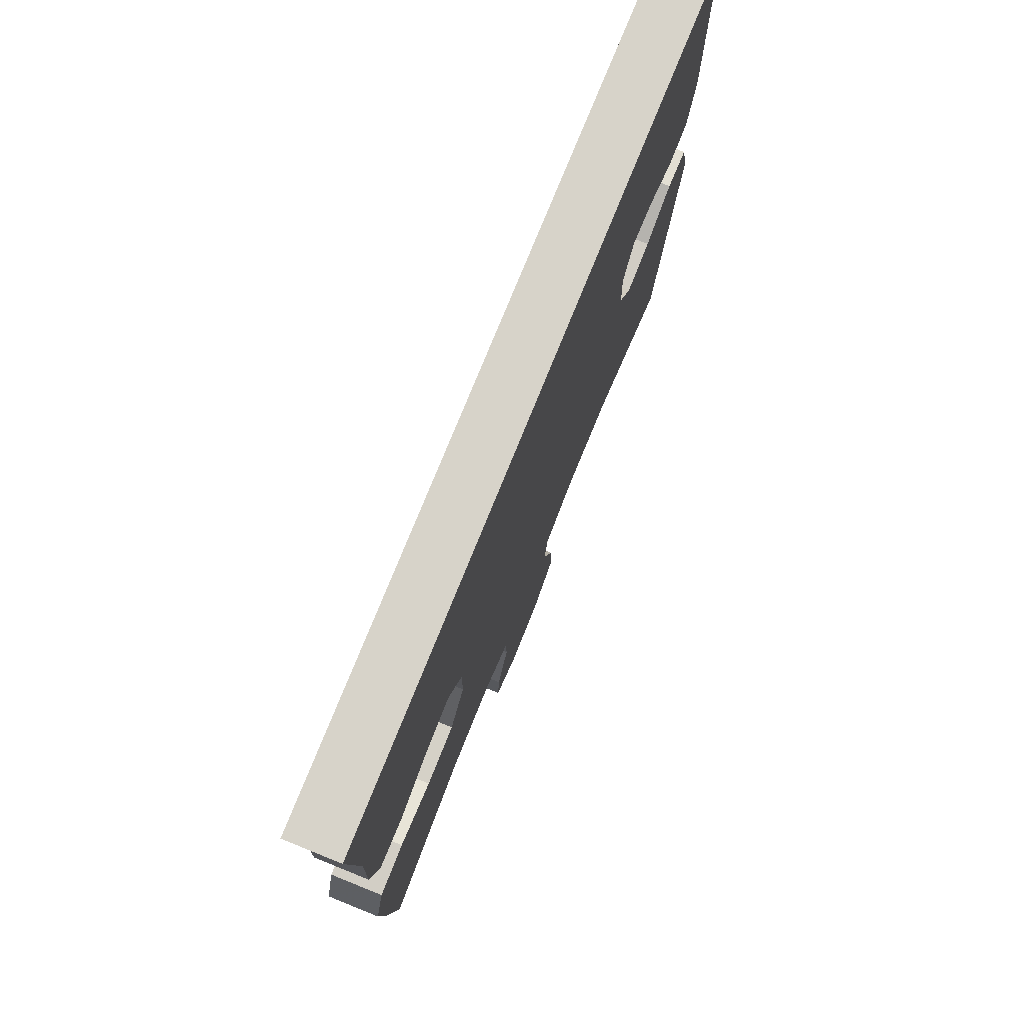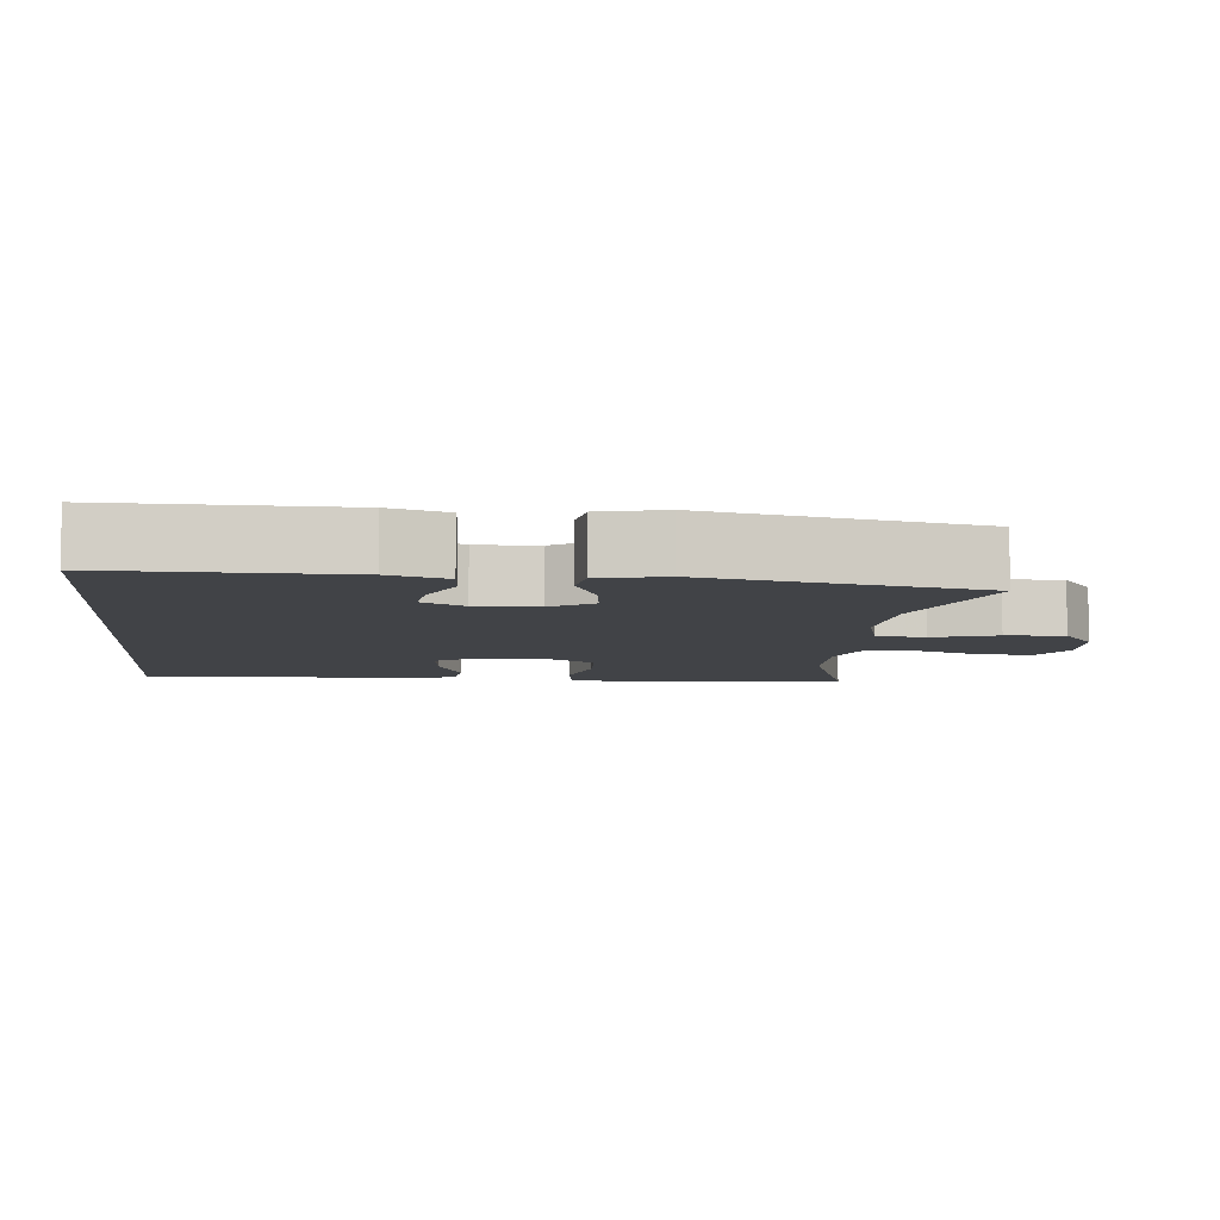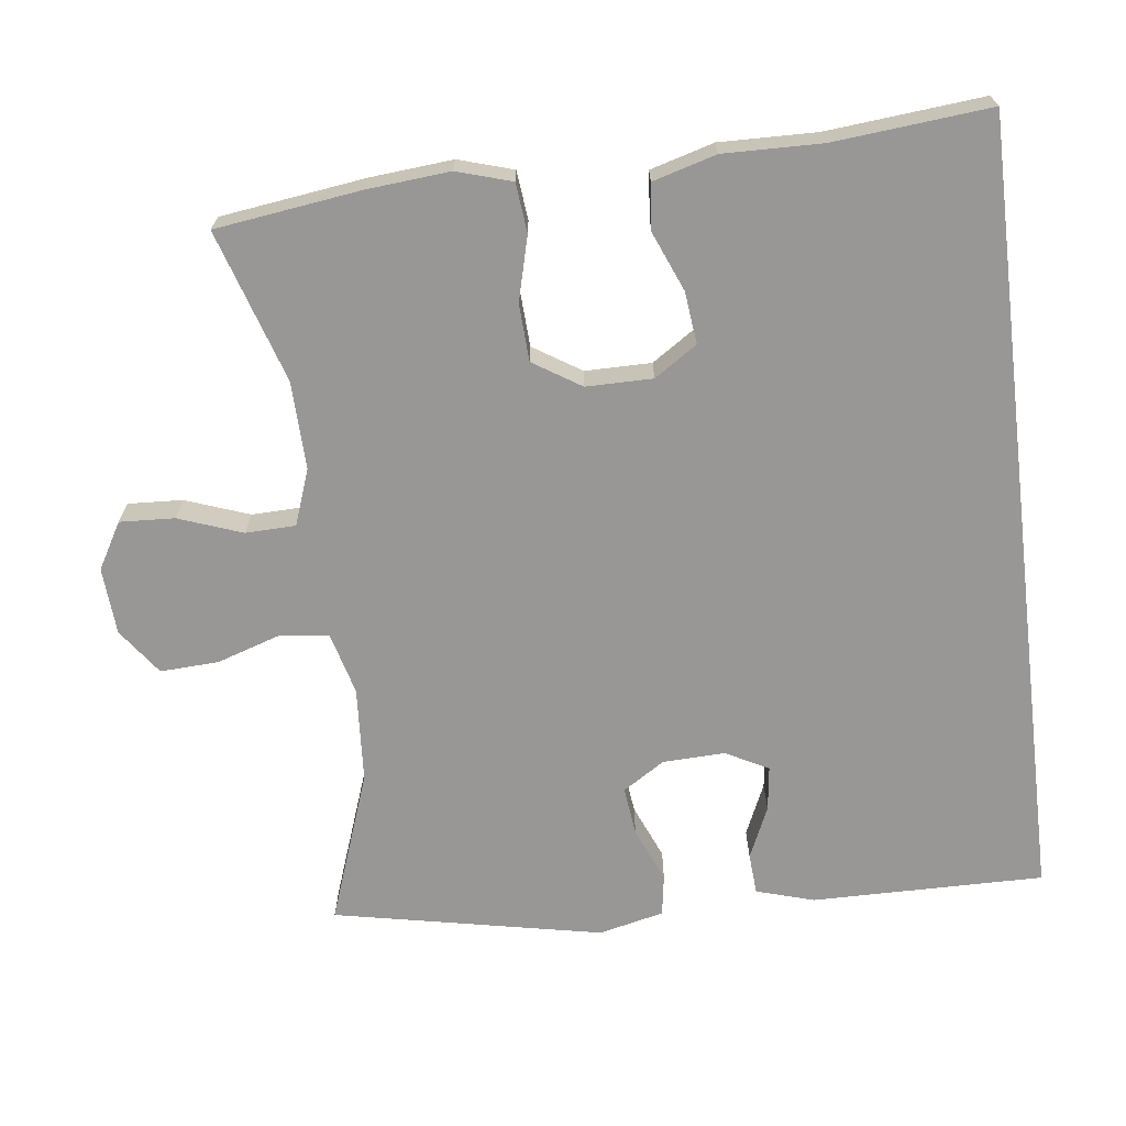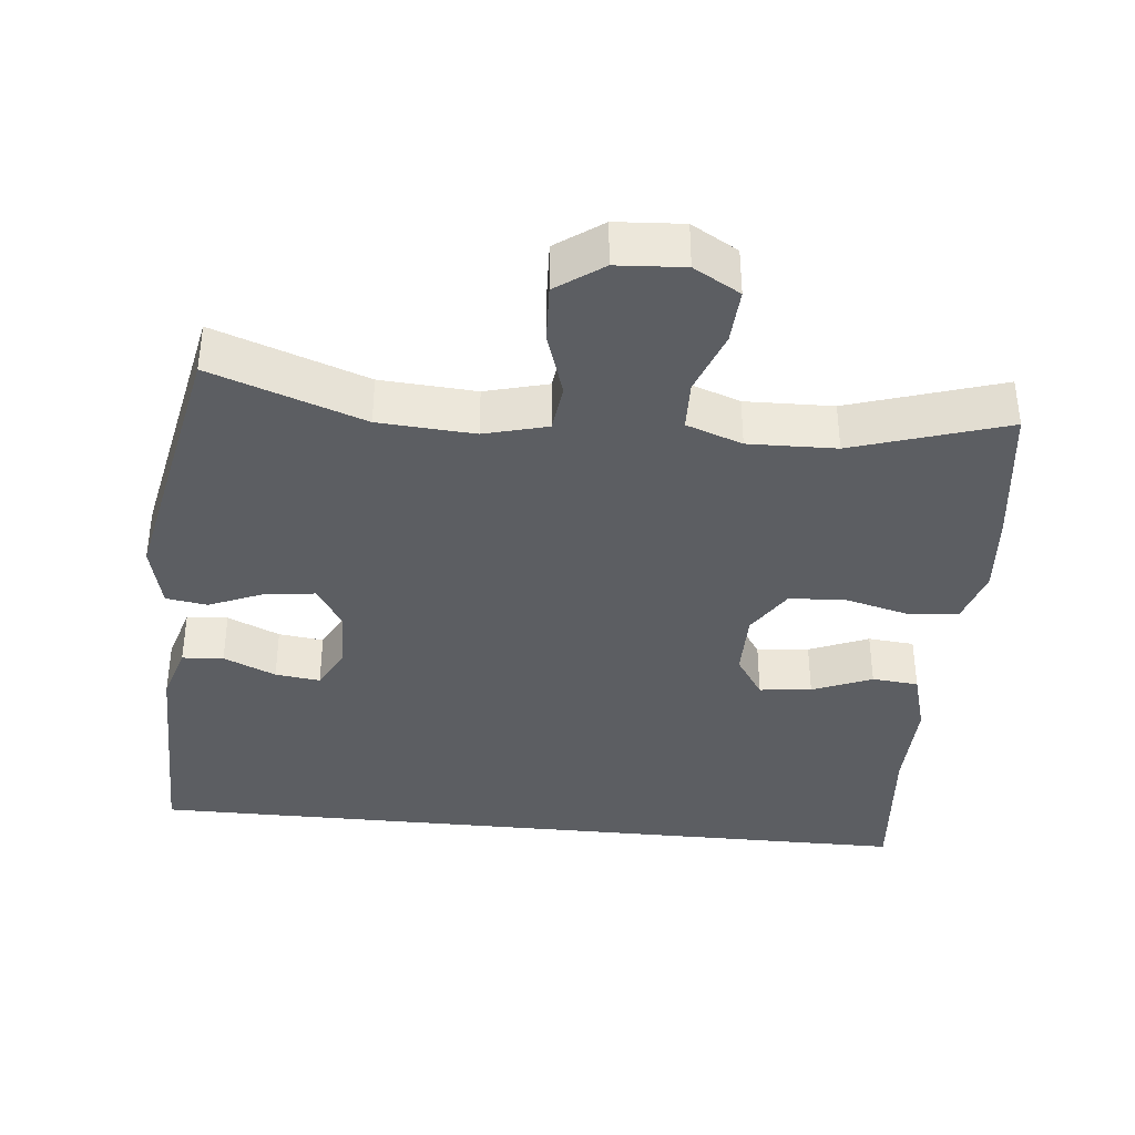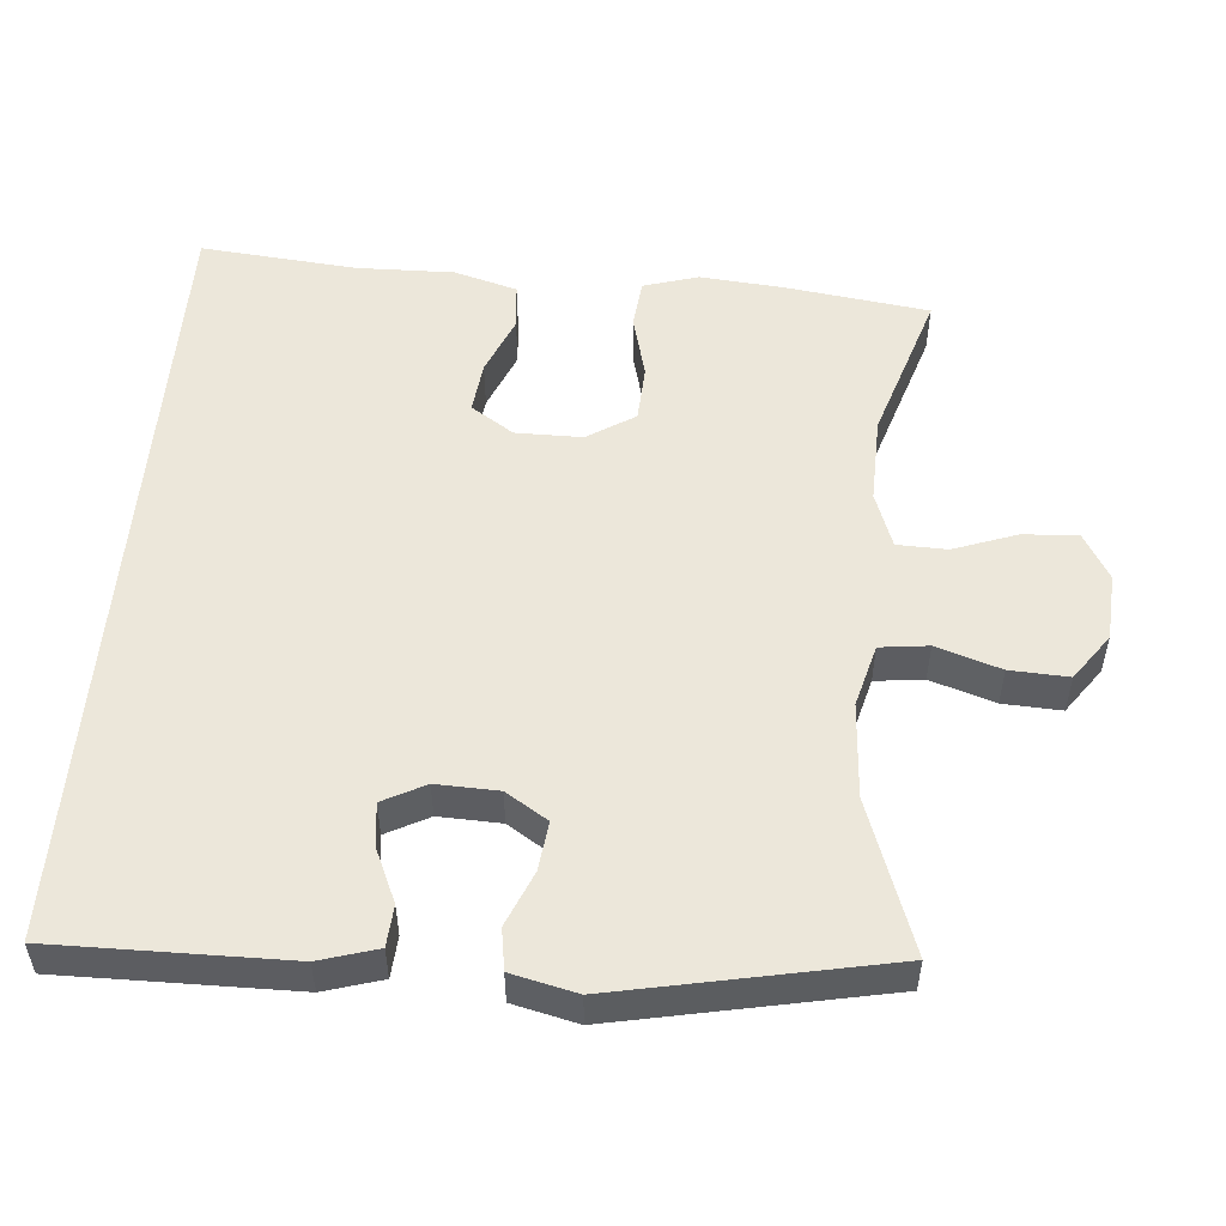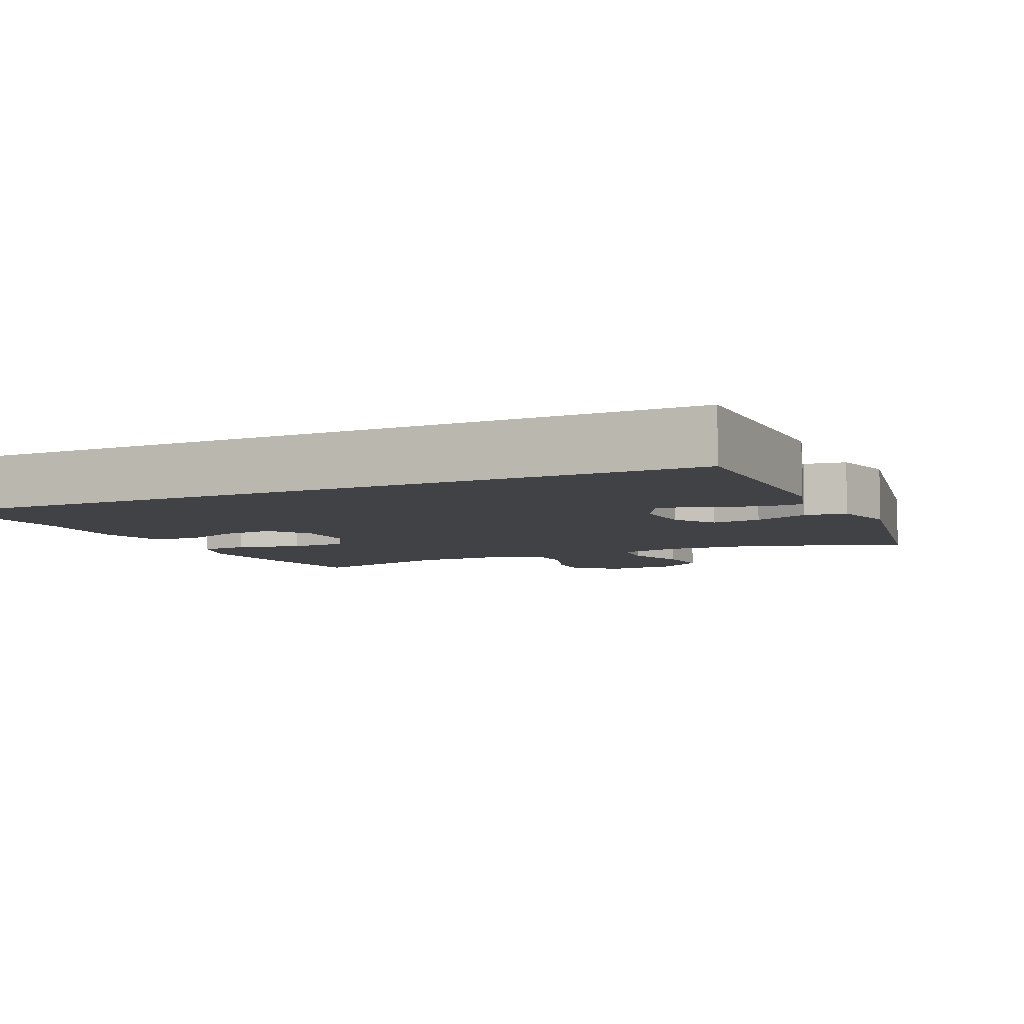
<metadata>
{"format":"obj","ext":"obj","renderer":"f3d","projection":"perspective","resolution":1024,"background":"white","views":[{"elev":76.1,"azim":-68.0,"up":"+Z"},{"elev":-7.2,"azim":84.4,"up":"+Y"},{"elev":-68.3,"azim":-83.0,"up":"+Y"},{"elev":-37.6,"azim":174.3,"up":"+Y"},{"elev":52.7,"azim":94.8,"up":"+Y"},{"elev":-6.3,"azim":25.1,"up":"+Y"}]}
</metadata>
<code>
v 0.5 0.07 -0.5
v 0.29 0.07 -0.425
v 0.158 0.07 -0.416
v 0.071 0.07 -0.439
v 0.063 0.07 -0.506
v 0.092 0.07 -0.595
v 0.096 0.07 -0.676
v 0.032 0.07 -0.722
v -0.061 0.07 -0.728
v -0.125 0.07 -0.691
v -0.121 0.07 -0.615
v -0.089 0.07 -0.527
v -0.091 0.07 -0.458
v -0.168 0.07 -0.43
v -0.289 0.07 -0.433
v -0.5 0.07 -0.5
v -0.527 0.07 -0.3
v -0.537 0.07 -0.185
v -0.514 0.07 -0.109
v -0.446 0.07 -0.102
v -0.357 0.07 -0.125
v -0.278 0.07 -0.121
v -0.236 0.07 -0.055
v -0.236 0.07 0.037
v -0.275 0.07 0.096
v -0.347 0.07 0.088
v -0.429 0.07 0.054
v -0.493 0.07 0.06
v -0.518 0.07 0.148
v -0.515 0.07 0.283
v -0.535 0.07 0.5
v 0.562 0.07 0.5
v 0.559 0.07 0.178
v 0.535 0.07 0.098
v 0.478 0.07 0.094
v 0.406 0.07 0.126
v 0.344 0.07 0.134
v 0.313 0.07 0.075
v 0.316 0.07 -0.011
v 0.353 0.07 -0.069
v 0.421 0.07 -0.061
v 0.497 0.07 -0.029
v 0.554 0.07 -0.038
v 0.575 0.07 -0.128
v 0.5 0 -0.5
v 0.29 0 -0.425
v 0.158 0 -0.416
v 0.071 0 -0.439
v 0.063 0 -0.506
v 0.092 0 -0.595
v 0.096 0 -0.676
v 0.032 0 -0.722
v -0.061 0 -0.728
v -0.125 0 -0.691
v -0.121 0 -0.615
v -0.089 0 -0.527
v -0.091 0 -0.458
v -0.168 0 -0.43
v -0.289 0 -0.433
v -0.5 0 -0.5
v -0.527 0 -0.3
v -0.537 0 -0.185
v -0.514 0 -0.109
v -0.446 0 -0.102
v -0.357 0 -0.125
v -0.278 0 -0.121
v -0.236 0 -0.055
v -0.236 0 0.037
v -0.275 0 0.096
v -0.347 0 0.088
v -0.429 0 0.054
v -0.493 0 0.06
v -0.518 0 0.148
v -0.515 0 0.283
v -0.535 0 0.5
v 0.562 0 0.5
v 0.559 0 0.178
v 0.535 0 0.098
v 0.478 0 0.094
v 0.406 0 0.126
v 0.344 0 0.134
v 0.313 0 0.075
v 0.316 0 -0.011
v 0.353 0 -0.069
v 0.421 0 -0.061
v 0.497 0 -0.029
v 0.554 0 -0.038
v 0.575 0 -0.128
f 44 1 2
f 43 44 2
f 42 43 2
f 41 42 2
f 40 41 2 3
f 39 40 3 4
f 38 39 4
f 34 35 36
f 33 34 36
f 32 33 36
f 32 36 37
f 31 32 37
f 30 31 37
f 28 29 30
f 27 28 30
f 26 27 30
f 25 26 30
f 25 30 37 38
f 19 20 21
f 18 19 21
f 17 18 21
f 16 17 21
f 15 16 21
f 14 15 21 22
f 13 14 22 23
f 10 11 12
f 9 10 12
f 8 9 12
f 7 8 12
f 6 7 12
f 5 6 12
f 4 5 12 13
f 13 23 24
f 4 13 24
f 38 4 24
f 24 25 38
f 46 45 88
f 46 88 87
f 46 87 86
f 46 86 85
f 47 46 85 84
f 48 47 84 83
f 48 83 82
f 80 79 78
f 80 78 77
f 80 77 76
f 81 80 76
f 81 76 75
f 81 75 74
f 74 73 72
f 74 72 71
f 74 71 70
f 74 70 69
f 82 81 74 69
f 65 64 63
f 65 63 62
f 65 62 61
f 65 61 60
f 65 60 59
f 66 65 59 58
f 67 66 58 57
f 56 55 54
f 56 54 53
f 56 53 52
f 56 52 51
f 56 51 50
f 56 50 49
f 57 56 49 48
f 68 67 57
f 68 57 48
f 68 48 82
f 82 69 68
f 1 45 46 2
f 2 46 47 3
f 3 47 48 4
f 4 48 49 5
f 5 49 50 6
f 6 50 51 7
f 7 51 52 8
f 8 52 53 9
f 9 53 54 10
f 10 54 55 11
f 11 55 56 12
f 12 56 57 13
f 13 57 58 14
f 14 58 59 15
f 15 59 60 16
f 16 60 61 17
f 17 61 62 18
f 18 62 63 19
f 19 63 64 20
f 20 64 65 21
f 21 65 66 22
f 22 66 67 23
f 23 67 68 24
f 24 68 69 25
f 25 69 70 26
f 26 70 71 27
f 27 71 72 28
f 28 72 73 29
f 29 73 74 30
f 30 74 75 31
f 31 75 76 32
f 32 76 77 33
f 33 77 78 34
f 34 78 79 35
f 35 79 80 36
f 36 80 81 37
f 37 81 82 38
f 38 82 83 39
f 39 83 84 40
f 40 84 85 41
f 41 85 86 42
f 42 86 87 43
f 43 87 88 44
f 44 88 45 1

</code>
